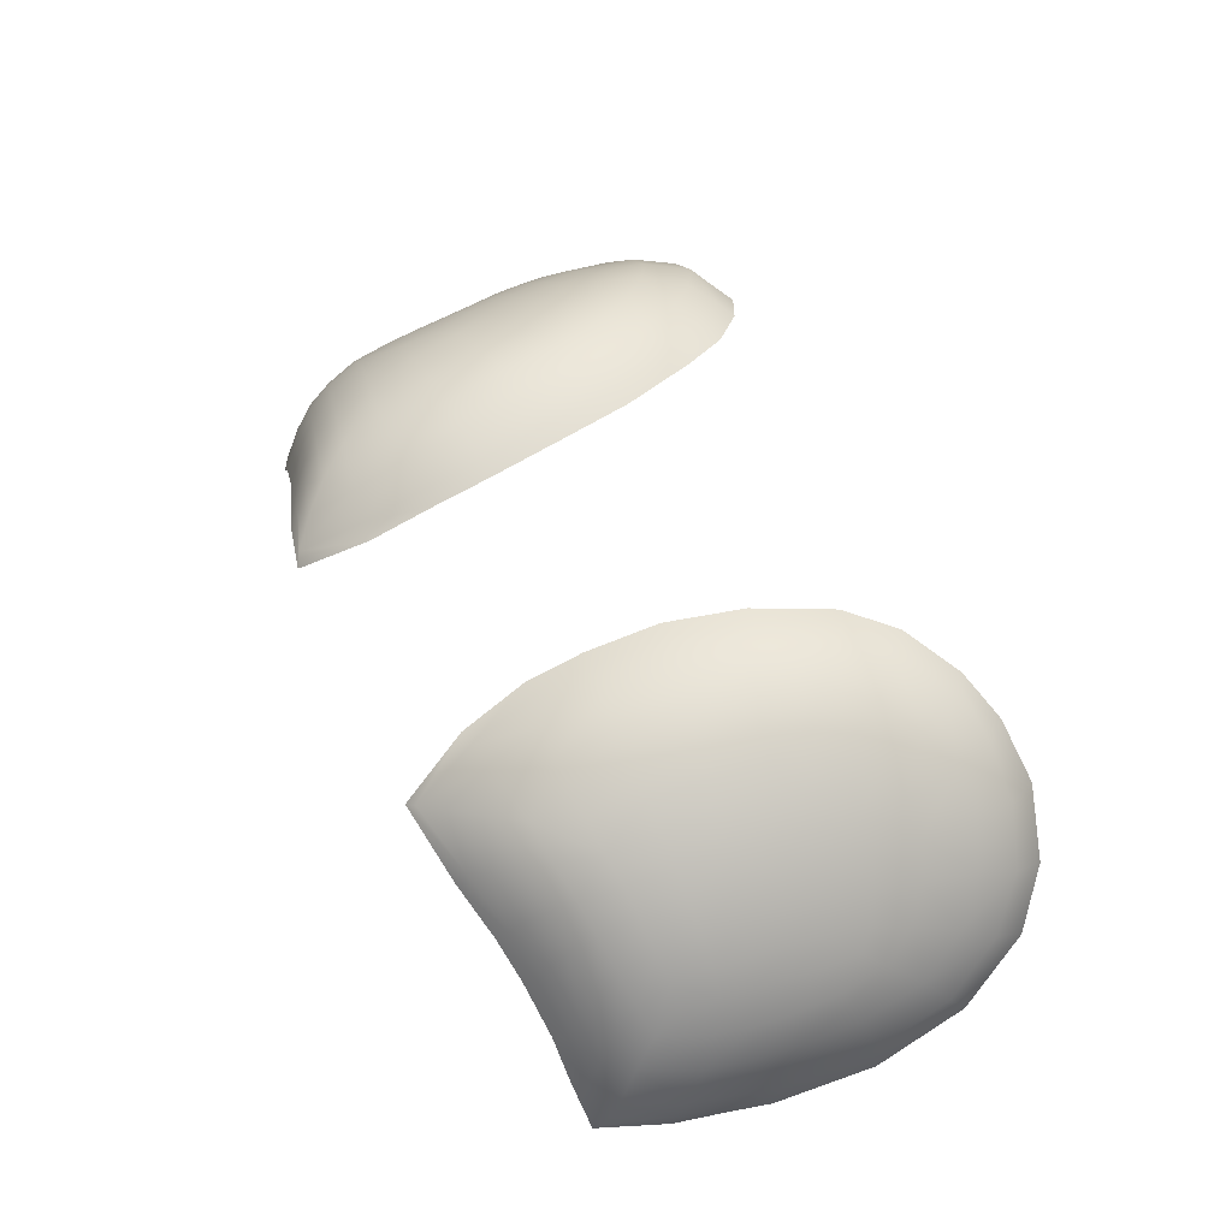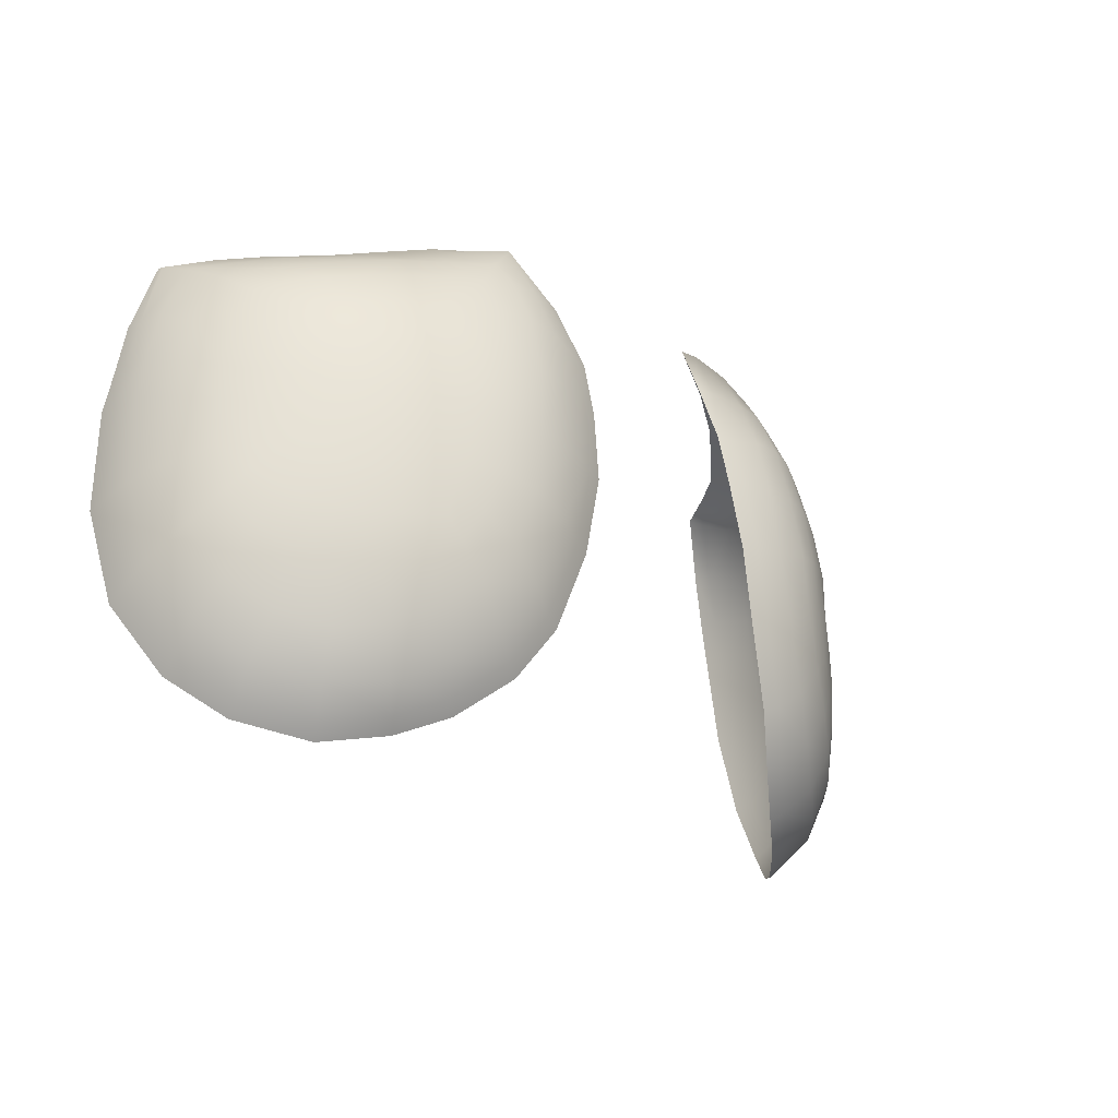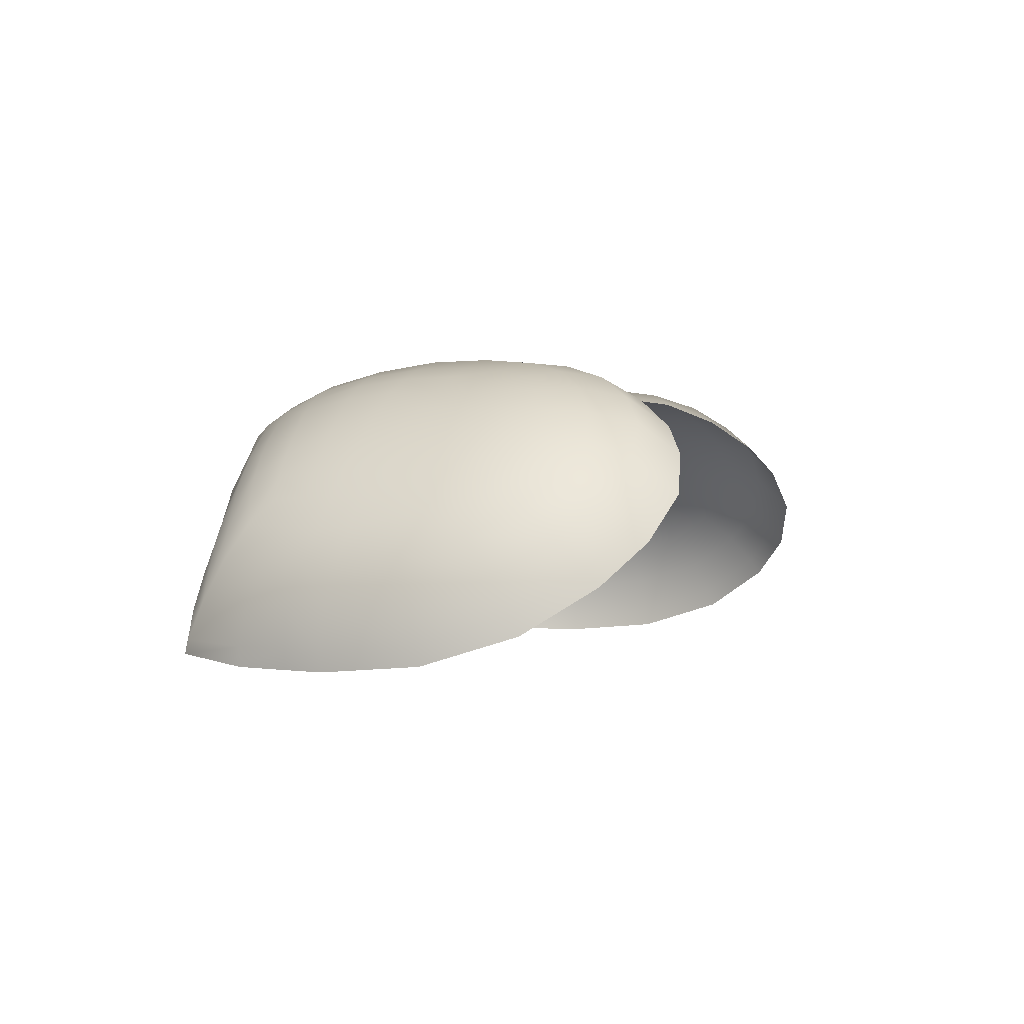
<metadata>
{"format":"obj","ext":"obj","renderer":"f3d","projection":"perspective","resolution":1024,"background":"white","views":[{"elev":56.0,"azim":-114.3,"up":"+Z"},{"elev":-21.5,"azim":-49.3,"up":"+Y"},{"elev":-0.9,"azim":-72.8,"up":"+Z"}]}
</metadata>
<code>
g pm0269_00_SadlEyeSkin
v 0.04573 0.828 0.1765
v 0.03889 0.8079 0.1792
v 0.03873 0.8279 0.1748
v 0.04584 0.8084 0.1809
v 0.04098 0.7816 0.1829
v 0.04853 0.8517 0.1661
v 0.04162 0.8521 0.1642
v 0.04781 0.7827 0.1849
v 0.04676 0.7532 0.182
v 0.05502 0.8741 0.1537
v 0.05097 0.8764 0.1497
v 0.05344 0.755 0.1839
v 0.05737 0.7245 0.1781
v 0.07967 0.867 0.1439
v 0.07812 0.8709 0.138
v 0.06376 0.7272 0.1801
v 0.06872 0.7067 0.1706
v 0.09906 0.8614 0.1338
v 0.09671 0.8652 0.1282
v 0.07446 0.7101 0.1731
v 0.08559 0.6922 0.1594
v 0.1131 0.8581 0.1242
v 0.11 0.8617 0.1189
v 0.1307 0.8549 0.1109
v 0.1268 0.8587 0.1062
v 0.09047 0.6963 0.1626
v 0.1015 0.6846 0.1487
v 0.1153 0.8538 0.1327
v 0.1428 0.8531 0.09644
v 0.1384 0.8574 0.09275
v 0.1057 0.6892 0.1523
v 0.1202 0.6812 0.1337
v 0.1522 0.8525 0.08245
v 0.1498 0.8549 0.07722
v 0.1584 0.8296 0.08071
v 0.1578 0.8299 0.07356
v 0.1527 0.8467 0.09562
v 0.1424 0.8488 0.1086
v 0.1628 0.8105 0.08018
v 0.1618 0.8104 0.07306
v 0.1233 0.686 0.138
v 0.1409 0.6871 0.1172
v 0.1311 0.8509 0.1209
v 0.161 0.8259 0.09458
v 0.1659 0.7963 0.0799
v 0.1651 0.796 0.07277
v 0.1426 0.6919 0.1222
v 0.1558 0.7003 0.1023
v 0.1656 0.8085 0.09466
v 0.1692 0.7604 0.08262
v 0.1685 0.7591 0.07563
v 0.1568 0.7045 0.108
v 0.1658 0.7252 0.08606
v 0.1666 0.728 0.09255
v 0.1679 0.7938 0.09455
v 0.1707 0.7626 0.09778
v 0.1679 0.7346 0.1054
v 0.1593 0.7145 0.1185
v 0.1461 0.7015 0.1318
v 0.1295 0.6959 0.146
v 0.1133 0.6971 0.1593
v 0.0978 0.7053 0.1696
v 0.08435 0.7179 0.1782
v 0.07325 0.734 0.1837
v 0.06387 0.7598 0.187
v 0.05963 0.7845 0.1864
v 0.0587 0.8098 0.1834
v 0.0586 0.8307 0.1787
v 0.05995 0.8501 0.17
v 0.0636 0.8664 0.16
v 0.08509 0.8609 0.1496
v 0.0729 0.8576 0.1639
v 0.07117 0.8482 0.1706
v 0.1014 0.8568 0.1409
v 0.07081 0.8317 0.1784
v 0.09143 0.8534 0.1563
v 0.1053 0.8506 0.1497
v 0.08215 0.8461 0.1677
v 0.09666 0.8436 0.1615
v 0.1025 0.8288 0.1667
v 0.1175 0.848 0.1418
v 0.1089 0.841 0.156
v 0.1309 0.845 0.1316
v 0.1199 0.8391 0.1495
v 0.1413 0.8424 0.1215
v 0.1307 0.8369 0.1413
v 0.122 0.8256 0.1552
v 0.15 0.8395 0.111
v 0.1401 0.8342 0.1315
v 0.1126 0.8268 0.1615
v 0.1313 0.8245 0.148
v 0.1241 0.8095 0.1576
v 0.1586 0.8195 0.1097
v 0.1148 0.81 0.1643
v 0.162 0.8041 0.1096
v 0.1637 0.7908 0.1104
v 0.1658 0.767 0.1135
v 0.1642 0.7441 0.1193
v 0.1565 0.7274 0.1295
v 0.1452 0.7165 0.1404
v 0.1325 0.7115 0.152
v 0.1196 0.7134 0.163
v 0.1328 0.7324 0.1553
v 0.1432 0.7363 0.1458
v 0.1519 0.7439 0.1367
v 0.1576 0.7552 0.1291
v 0.1065 0.7204 0.1726
v 0.1218 0.7325 0.1643
v 0.1587 0.7715 0.1249
v 0.09377 0.7308 0.1799
v 0.1577 0.7883 0.1225
v 0.08432 0.7455 0.1843
v 0.1563 0.8007 0.122
v 0.07692 0.7652 0.1867
v 0.1537 0.8139 0.1223
v 0.07437 0.7874 0.1866
v 0.07173 0.8105 0.1837
v 0.08712 0.7893 0.1827
v 0.0895 0.7691 0.1826
v 0.0975 0.7906 0.1783
v 0.08326 0.8313 0.1751
v 0.08504 0.8105 0.1803
v 0.09241 0.8303 0.1711
v 0.09525 0.8105 0.1761
v 0.1057 0.8102 0.1708
v 0.09488 0.7538 0.1808
v 0.1086 0.7919 0.1725
v 0.09981 0.7718 0.1785
v 0.1016 0.7427 0.1775
v 0.1173 0.7933 0.1657
v 0.1103 0.7742 0.1716
v 0.1037 0.7598 0.1764
v 0.1111 0.7361 0.1719
v 0.1123 0.7617 0.1714
v 0.1064 0.7506 0.1753
v 0.1195 0.777 0.1655
v 0.1223 0.7486 0.1648
v 0.1132 0.7492 0.1712
v 0.1213 0.7631 0.1652
v 0.1318 0.7497 0.1571
v 0.1302 0.7651 0.158
v 0.1282 0.7797 0.1585
v 0.1407 0.7529 0.1488
v 0.1384 0.7679 0.1501
v 0.148 0.7575 0.1408
v 0.1456 0.7711 0.1418
v 0.1527 0.7621 0.1348
v 0.152 0.7734 0.1338
v 0.1504 0.7867 0.1331
v 0.1362 0.7825 0.1506
v 0.1437 0.7846 0.1423
v 0.149 0.7985 0.1332
v 0.1421 0.797 0.1423
v 0.1337 0.7959 0.1509
v 0.1476 0.8095 0.133
v 0.1256 0.7943 0.1585
v 0.1324 0.8093 0.1498
v 0.1409 0.8087 0.1417
v 0.1393 0.8235 0.1397
v 0.147 0.8317 0.1235
v 0.1447 0.8222 0.1325
v -0.04573 0.828 0.1765
v -0.03873 0.8279 0.1748
v -0.03889 0.8079 0.1792
v -0.04584 0.8084 0.1809
v -0.04098 0.7816 0.1829
v -0.04853 0.8517 0.1661
v -0.04162 0.8521 0.1642
v -0.04781 0.7827 0.1849
v -0.04676 0.7532 0.182
v -0.05502 0.8741 0.1537
v -0.05097 0.8764 0.1497
v -0.05344 0.755 0.1839
v -0.05737 0.7245 0.1781
v -0.07967 0.867 0.1439
v -0.07812 0.8709 0.138
v -0.06376 0.7272 0.1801
v -0.06872 0.7067 0.1706
v -0.09906 0.8614 0.1338
v -0.09671 0.8652 0.1282
v -0.07446 0.7101 0.1731
v -0.08559 0.6922 0.1594
v -0.1131 0.8581 0.1242
v -0.11 0.8617 0.1189
v -0.1307 0.8549 0.1109
v -0.1268 0.8587 0.1062
v -0.09047 0.6963 0.1626
v -0.1015 0.6846 0.1487
v -0.1153 0.8538 0.1327
v -0.1428 0.8531 0.09644
v -0.1384 0.8574 0.09275
v -0.1057 0.6892 0.1523
v -0.1202 0.6812 0.1337
v -0.1522 0.8525 0.08245
v -0.1498 0.8549 0.07722
v -0.1584 0.8296 0.08071
v -0.1578 0.8299 0.07356
v -0.1527 0.8467 0.09562
v -0.1424 0.8488 0.1086
v -0.1628 0.8105 0.08018
v -0.1618 0.8104 0.07306
v -0.1233 0.686 0.138
v -0.1409 0.6871 0.1172
v -0.1311 0.8509 0.1209
v -0.161 0.8259 0.09458
v -0.1659 0.7963 0.0799
v -0.1651 0.796 0.07277
v -0.1426 0.6919 0.1222
v -0.1558 0.7003 0.1023
v -0.1656 0.8085 0.09466
v -0.1692 0.7604 0.08262
v -0.1685 0.7591 0.07563
v -0.1568 0.7045 0.108
v -0.1658 0.7252 0.08606
v -0.1666 0.728 0.09255
v -0.1679 0.7938 0.09455
v -0.1707 0.7626 0.09778
v -0.1679 0.7346 0.1054
v -0.1593 0.7145 0.1185
v -0.1461 0.7015 0.1318
v -0.1295 0.6959 0.146
v -0.1133 0.6971 0.1593
v -0.0978 0.7053 0.1696
v -0.08435 0.7179 0.1782
v -0.07325 0.734 0.1837
v -0.06387 0.7598 0.187
v -0.05963 0.7845 0.1864
v -0.0587 0.8098 0.1834
v -0.0586 0.8307 0.1787
v -0.05995 0.8501 0.17
v -0.0636 0.8664 0.16
v -0.08509 0.8609 0.1496
v -0.0729 0.8576 0.1639
v -0.07117 0.8482 0.1706
v -0.1014 0.8568 0.1409
v -0.07081 0.8317 0.1784
v -0.09143 0.8534 0.1563
v -0.1053 0.8506 0.1497
v -0.08215 0.8461 0.1677
v -0.09666 0.8436 0.1615
v -0.1025 0.8288 0.1667
v -0.1175 0.848 0.1418
v -0.1089 0.841 0.156
v -0.1309 0.845 0.1316
v -0.1199 0.8391 0.1495
v -0.1413 0.8424 0.1215
v -0.1307 0.8369 0.1413
v -0.122 0.8256 0.1552
v -0.15 0.8395 0.111
v -0.1401 0.8342 0.1315
v -0.1126 0.8268 0.1615
v -0.1313 0.8245 0.148
v -0.1241 0.8095 0.1576
v -0.1586 0.8195 0.1097
v -0.1148 0.81 0.1643
v -0.162 0.8041 0.1096
v -0.1637 0.7908 0.1104
v -0.1658 0.767 0.1135
v -0.1642 0.7441 0.1193
v -0.1565 0.7274 0.1295
v -0.1452 0.7165 0.1404
v -0.1325 0.7115 0.152
v -0.1196 0.7134 0.163
v -0.1328 0.7324 0.1553
v -0.1432 0.7363 0.1458
v -0.1519 0.7439 0.1367
v -0.1576 0.7552 0.1291
v -0.1065 0.7204 0.1726
v -0.1218 0.7325 0.1643
v -0.1587 0.7715 0.1249
v -0.09377 0.7308 0.1799
v -0.1577 0.7883 0.1225
v -0.08432 0.7455 0.1843
v -0.1563 0.8007 0.122
v -0.07692 0.7652 0.1867
v -0.1537 0.8139 0.1223
v -0.07437 0.7874 0.1866
v -0.07173 0.8105 0.1837
v -0.08712 0.7893 0.1827
v -0.0895 0.7691 0.1826
v -0.0975 0.7906 0.1783
v -0.08326 0.8313 0.1751
v -0.08504 0.8105 0.1803
v -0.09241 0.8303 0.1711
v -0.09525 0.8105 0.1761
v -0.1057 0.8102 0.1708
v -0.09488 0.7538 0.1808
v -0.1086 0.7919 0.1725
v -0.09981 0.7718 0.1785
v -0.1016 0.7427 0.1775
v -0.1173 0.7933 0.1657
v -0.1103 0.7742 0.1716
v -0.1037 0.7598 0.1764
v -0.1111 0.7361 0.1719
v -0.1123 0.7617 0.1714
v -0.1064 0.7506 0.1753
v -0.1195 0.777 0.1655
v -0.1223 0.7486 0.1648
v -0.1132 0.7492 0.1712
v -0.1213 0.7631 0.1652
v -0.1318 0.7497 0.1571
v -0.1302 0.7651 0.158
v -0.1282 0.7797 0.1585
v -0.1407 0.7529 0.1488
v -0.1384 0.7679 0.1501
v -0.148 0.7575 0.1408
v -0.1456 0.7711 0.1418
v -0.1527 0.7621 0.1348
v -0.152 0.7734 0.1338
v -0.1504 0.7867 0.1331
v -0.1362 0.7825 0.1506
v -0.1437 0.7846 0.1423
v -0.149 0.7985 0.1332
v -0.1421 0.797 0.1423
v -0.1337 0.7959 0.1509
v -0.1476 0.8095 0.133
v -0.1256 0.7943 0.1585
v -0.1324 0.8093 0.1498
v -0.1409 0.8087 0.1417
v -0.1393 0.8235 0.1397
v -0.147 0.8317 0.1235
v -0.1447 0.8222 0.1325
g pm0269_00_SadlEyeSkin_0
f 3 2 1
f 2 4 1
f 2 5 4
f 3 1 6
f 7 3 6
f 5 8 4
f 5 9 8
f 7 6 10
f 11 7 10
f 9 12 8
f 9 13 12
f 11 10 14
f 15 11 14
f 13 16 12
f 13 17 16
f 15 14 18
f 19 15 18
f 17 20 16
f 17 21 20
f 19 18 22
f 23 19 22
f 23 22 24
f 25 23 24
f 21 26 20
f 21 27 26
f 28 22 18
f 22 28 24
f 25 24 29
f 30 25 29
f 27 31 26
f 27 32 31
f 30 29 33
f 34 30 33
f 34 33 35
f 36 34 35
f 37 33 29
f 35 33 37
f 38 29 24
f 38 37 29
f 36 35 39
f 40 36 39
f 32 41 31
f 32 42 41
f 43 38 24
f 28 43 24
f 44 35 37
f 35 44 39
f 40 39 45
f 46 40 45
f 42 47 41
f 42 48 47
f 44 49 39
f 39 49 45
f 46 45 50
f 51 46 50
f 48 52 47
f 48 53 52
f 53 51 54
f 51 50 54
f 53 54 52
f 45 55 50
f 49 55 45
f 50 56 54
f 55 56 50
f 54 57 52
f 56 57 54
f 52 58 47
f 57 58 52
f 58 59 47
f 47 59 41
f 59 60 41
f 41 60 31
f 60 61 31
f 31 61 26
f 61 62 26
f 26 62 20
f 62 63 20
f 20 63 16
f 63 64 16
f 16 64 12
f 64 65 12
f 12 65 8
f 65 66 8
f 8 66 4
f 66 67 4
f 4 67 1
f 67 68 1
f 1 68 6
f 68 69 6
f 6 69 10
f 69 70 10
f 10 70 14
f 70 71 14
f 14 71 18
f 72 70 69
f 70 72 71
f 73 69 68
f 73 72 69
f 71 74 18
f 74 28 18
f 75 73 68
f 75 68 67
f 71 76 74
f 72 76 71
f 74 77 28
f 76 77 74
f 78 72 73
f 78 73 75
f 76 72 79
f 76 79 77
f 72 78 79
f 79 78 80
f 77 81 28
f 28 81 43
f 79 82 77
f 79 80 82
f 81 83 43
f 43 83 38
f 81 77 84
f 77 82 84
f 81 84 83
f 83 85 38
f 38 85 37
f 84 86 83
f 83 86 85
f 84 82 87
f 84 87 86
f 85 88 37
f 44 37 88
f 86 89 85
f 85 89 88
f 80 90 82
f 82 90 87
f 87 91 86
f 86 91 89
f 87 90 92
f 87 92 91
f 93 44 88
f 44 93 49
f 90 80 94
f 90 94 92
f 93 95 49
f 49 95 55
f 95 96 55
f 55 96 56
f 96 97 56
f 56 97 57
f 97 98 57
f 57 98 58
f 98 99 58
f 58 99 59
f 99 100 59
f 59 100 60
f 100 101 60
f 60 101 61
f 101 102 61
f 61 102 62
f 101 100 103
f 102 101 103
f 100 99 104
f 100 104 103
f 99 98 105
f 99 105 104
f 98 97 106
f 98 106 105
f 102 107 62
f 62 107 63
f 108 102 103
f 102 108 107
f 97 109 106
f 97 96 109
f 107 110 63
f 63 110 64
f 96 111 109
f 96 95 111
f 110 112 64
f 64 112 65
f 95 113 111
f 95 93 113
f 112 114 65
f 65 114 66
f 93 115 113
f 93 88 115
f 114 116 66
f 66 116 67
f 116 117 67
f 117 75 67
f 116 114 118
f 116 118 117
f 114 112 119
f 114 119 118
f 118 119 120
f 121 75 117
f 121 78 75
f 118 122 117
f 122 121 117
f 118 120 122
f 78 121 123
f 121 122 123
f 78 123 80
f 122 124 123
f 123 124 80
f 120 124 122
f 124 125 80
f 125 124 120
f 80 125 94
f 112 126 119
f 112 110 126
f 94 125 127
f 127 125 120
f 119 128 120
f 119 126 128
f 110 129 126
f 110 107 129
f 130 94 127
f 92 94 130
f 127 120 131
f 120 128 131
f 126 132 128
f 126 129 132
f 107 133 129
f 108 133 107
f 128 132 134
f 131 128 134
f 129 135 132
f 129 133 135
f 132 135 134
f 127 131 136
f 130 127 136
f 108 137 133
f 108 103 137
f 133 138 135
f 135 138 134
f 137 138 133
f 134 138 137
f 131 134 139
f 139 134 137
f 136 131 139
f 103 140 137
f 139 137 140
f 103 104 140
f 136 139 141
f 141 139 140
f 130 136 142
f 142 136 141
f 104 143 140
f 104 105 143
f 141 140 144
f 140 143 144
f 105 145 143
f 105 106 145
f 143 145 146
f 144 143 146
f 106 147 145
f 146 145 147
f 106 109 147
f 109 148 147
f 148 146 147
f 109 111 148
f 111 149 148
f 148 149 146
f 111 113 149
f 144 150 141
f 150 142 141
f 146 151 144
f 149 151 146
f 151 150 144
f 113 152 149
f 149 152 151
f 113 115 152
f 151 153 150
f 152 153 151
f 150 154 142
f 153 154 150
f 115 155 152
f 152 155 153
f 154 156 142
f 156 130 142
f 156 92 130
f 157 92 156
f 154 157 156
f 92 157 91
f 153 158 154
f 158 157 154
f 155 158 153
f 91 157 159
f 157 158 159
f 159 158 155
f 91 159 89
f 115 160 155
f 89 159 160
f 88 160 115
f 89 160 88
f 161 159 155
f 159 161 160
f 160 161 155
f 164 163 162
f 165 164 162
f 166 164 165
f 162 163 167
f 163 168 167
f 169 166 165
f 170 166 169
f 167 168 171
f 168 172 171
f 173 170 169
f 174 170 173
f 171 172 175
f 172 176 175
f 177 174 173
f 178 174 177
f 175 176 179
f 176 180 179
f 181 178 177
f 182 178 181
f 179 180 183
f 180 184 183
f 183 184 185
f 184 186 185
f 187 182 181
f 188 182 187
f 183 189 179
f 189 183 185
f 185 186 190
f 186 191 190
f 192 188 187
f 193 188 192
f 190 191 194
f 191 195 194
f 194 195 196
f 195 197 196
f 194 198 190
f 194 196 198
f 190 199 185
f 198 199 190
f 196 197 200
f 197 201 200
f 202 193 192
f 203 193 202
f 199 204 185
f 204 189 185
f 196 205 198
f 205 196 200
f 200 201 206
f 201 207 206
f 208 203 202
f 209 203 208
f 210 205 200
f 210 200 206
f 206 207 211
f 207 212 211
f 213 209 208
f 214 209 213
f 212 214 215
f 211 212 215
f 215 214 213
f 216 206 211
f 216 210 206
f 217 211 215
f 217 216 211
f 218 215 213
f 218 217 215
f 219 213 208
f 219 218 213
f 220 219 208
f 220 208 202
f 221 220 202
f 221 202 192
f 222 221 192
f 222 192 187
f 223 222 187
f 223 187 181
f 224 223 181
f 224 181 177
f 225 224 177
f 225 177 173
f 226 225 173
f 226 173 169
f 227 226 169
f 227 169 165
f 228 227 165
f 228 165 162
f 229 228 162
f 229 162 167
f 230 229 167
f 230 167 171
f 231 230 171
f 231 171 175
f 232 231 175
f 232 175 179
f 231 233 230
f 233 231 232
f 230 234 229
f 233 234 230
f 235 232 179
f 189 235 179
f 234 236 229
f 229 236 228
f 237 232 235
f 237 233 232
f 238 235 189
f 238 237 235
f 233 239 234
f 234 239 236
f 233 237 240
f 240 237 238
f 239 233 240
f 239 240 241
f 242 238 189
f 242 189 204
f 243 240 238
f 241 240 243
f 244 242 204
f 244 204 199
f 238 242 245
f 243 238 245
f 245 242 244
f 246 244 199
f 246 199 198
f 247 245 244
f 247 244 246
f 243 245 248
f 248 245 247
f 249 246 198
f 198 205 249
f 250 247 246
f 250 246 249
f 251 241 243
f 251 243 248
f 252 248 247
f 252 247 250
f 251 248 253
f 253 248 252
f 205 254 249
f 254 205 210
f 241 251 255
f 255 251 253
f 256 254 210
f 256 210 216
f 257 256 216
f 257 216 217
f 258 257 217
f 258 217 218
f 259 258 218
f 259 218 219
f 260 259 219
f 260 219 220
f 261 260 220
f 261 220 221
f 262 261 221
f 262 221 222
f 263 262 222
f 263 222 223
f 261 262 264
f 262 263 264
f 260 261 265
f 265 261 264
f 259 260 266
f 266 260 265
f 258 259 267
f 267 259 266
f 268 263 223
f 268 223 224
f 263 269 264
f 269 263 268
f 270 258 267
f 257 258 270
f 271 268 224
f 271 224 225
f 272 257 270
f 256 257 272
f 273 271 225
f 273 225 226
f 274 256 272
f 254 256 274
f 275 273 226
f 275 226 227
f 276 254 274
f 249 254 276
f 277 275 227
f 277 227 228
f 278 277 228
f 236 278 228
f 275 277 279
f 279 277 278
f 273 275 280
f 280 275 279
f 280 279 281
f 236 282 278
f 239 282 236
f 283 279 278
f 282 283 278
f 281 279 283
f 282 239 284
f 283 282 284
f 284 239 241
f 285 283 284
f 285 284 241
f 285 281 283
f 286 285 241
f 285 286 281
f 286 241 255
f 287 273 280
f 271 273 287
f 286 255 288
f 286 288 281
f 289 280 281
f 287 280 289
f 290 271 287
f 268 271 290
f 255 291 288
f 255 253 291
f 281 288 292
f 289 281 292
f 293 287 289
f 290 287 293
f 294 268 290
f 294 269 268
f 293 289 295
f 289 292 295
f 296 290 293
f 294 290 296
f 296 293 295
f 292 288 297
f 288 291 297
f 298 269 294
f 264 269 298
f 299 294 296
f 299 296 295
f 299 298 294
f 299 295 298
f 295 292 300
f 295 300 298
f 292 297 300
f 301 264 298
f 298 300 301
f 265 264 301
f 300 297 302
f 300 302 301
f 297 291 303
f 297 303 302
f 304 265 301
f 266 265 304
f 301 302 305
f 304 301 305
f 306 266 304
f 267 266 306
f 306 304 307
f 304 305 307
f 308 267 306
f 306 307 308
f 270 267 308
f 309 270 308
f 307 309 308
f 272 270 309
f 310 272 309
f 310 309 307
f 274 272 310
f 311 305 302
f 303 311 302
f 312 307 305
f 312 310 307
f 311 312 305
f 313 274 310
f 313 310 312
f 276 274 313
f 314 312 311
f 314 313 312
f 315 311 303
f 315 314 311
f 316 276 313
f 316 313 314
f 317 315 303
f 291 317 303
f 253 317 291
f 253 318 317
f 318 315 317
f 318 253 252
f 319 314 315
f 318 319 315
f 319 316 314
f 318 252 320
f 319 318 320
f 319 320 316
f 320 252 250
f 321 276 316
f 320 250 321
f 321 249 276
f 321 250 249
f 320 322 316
f 322 320 321
f 322 321 316

</code>
